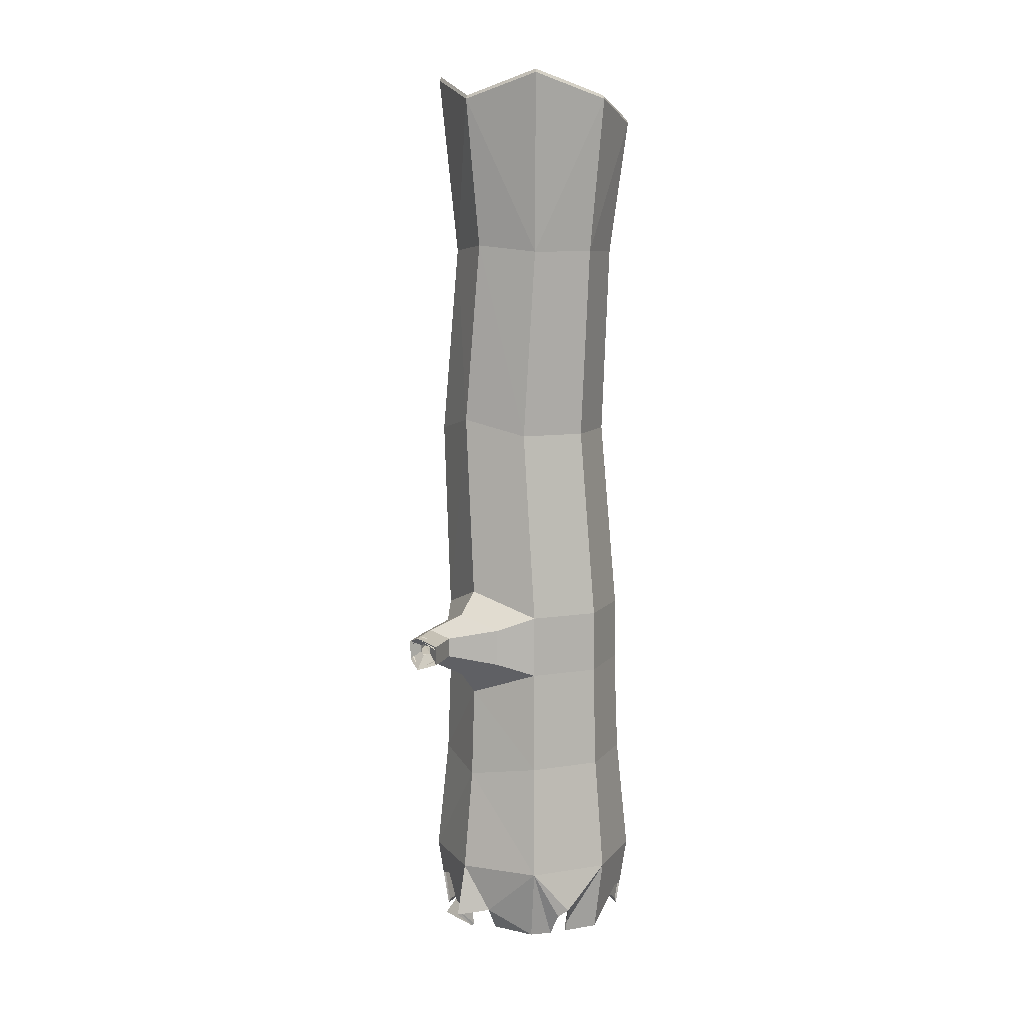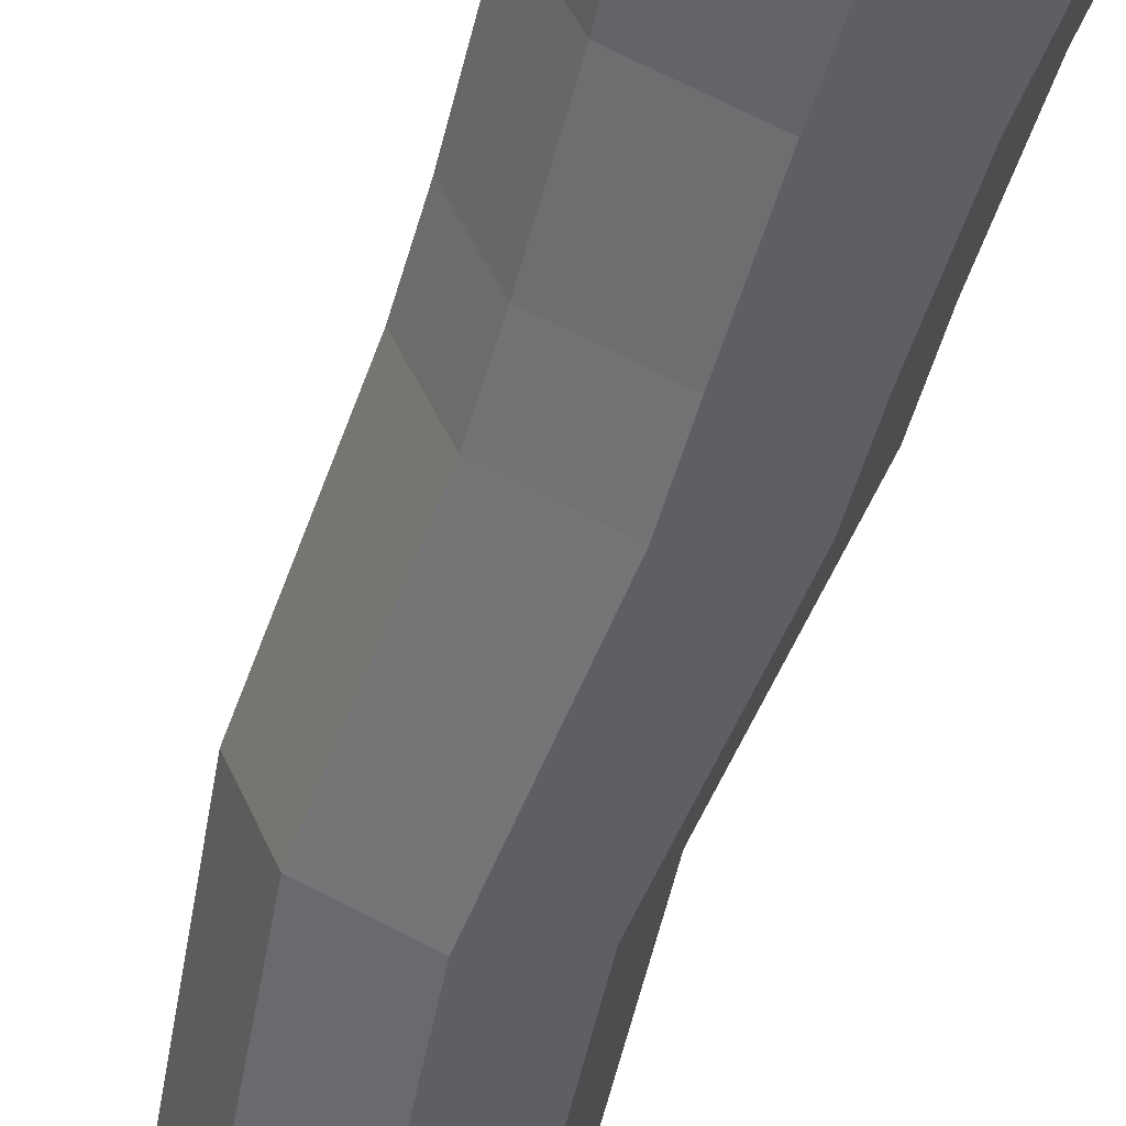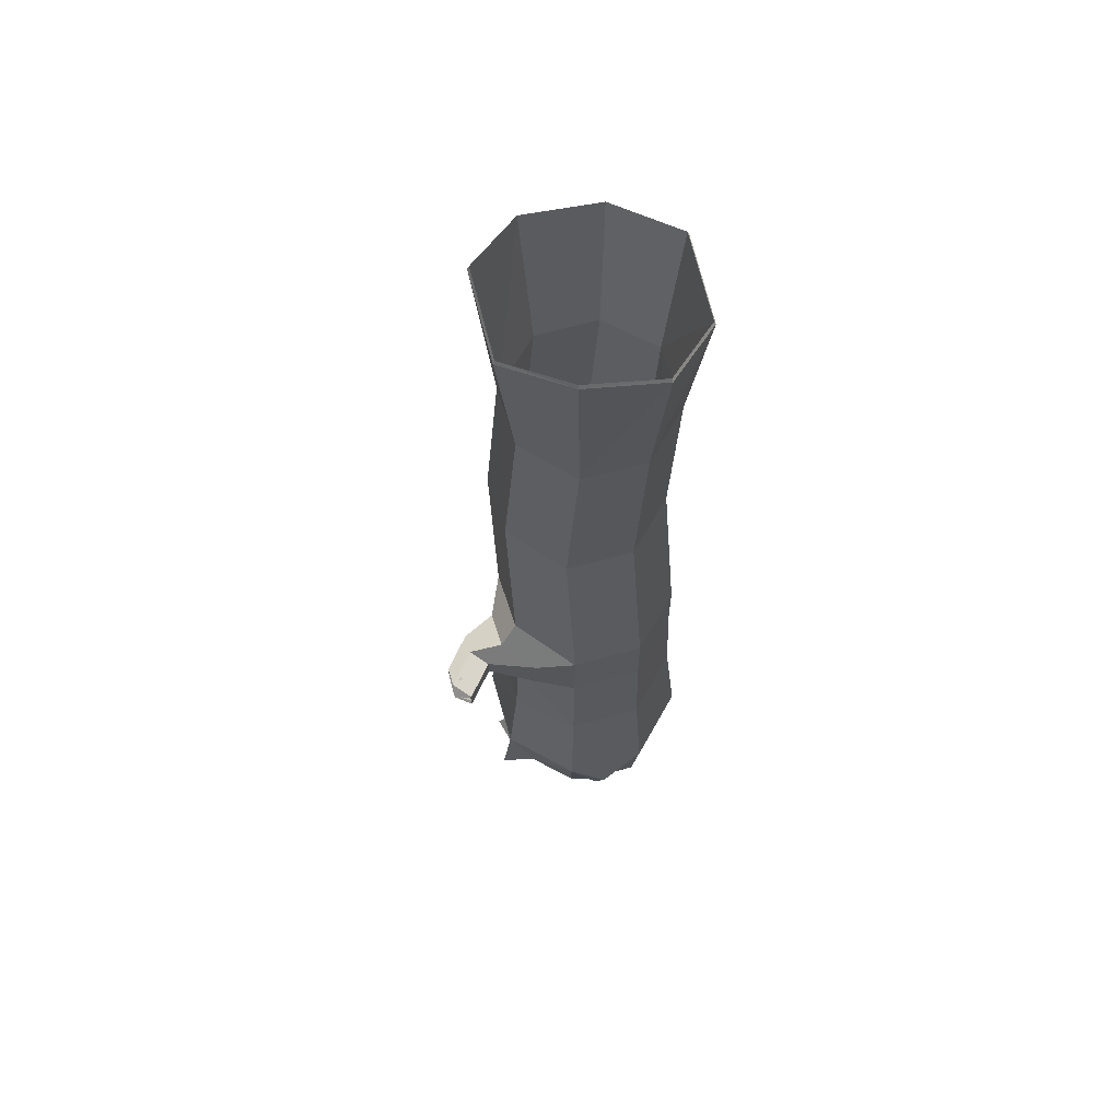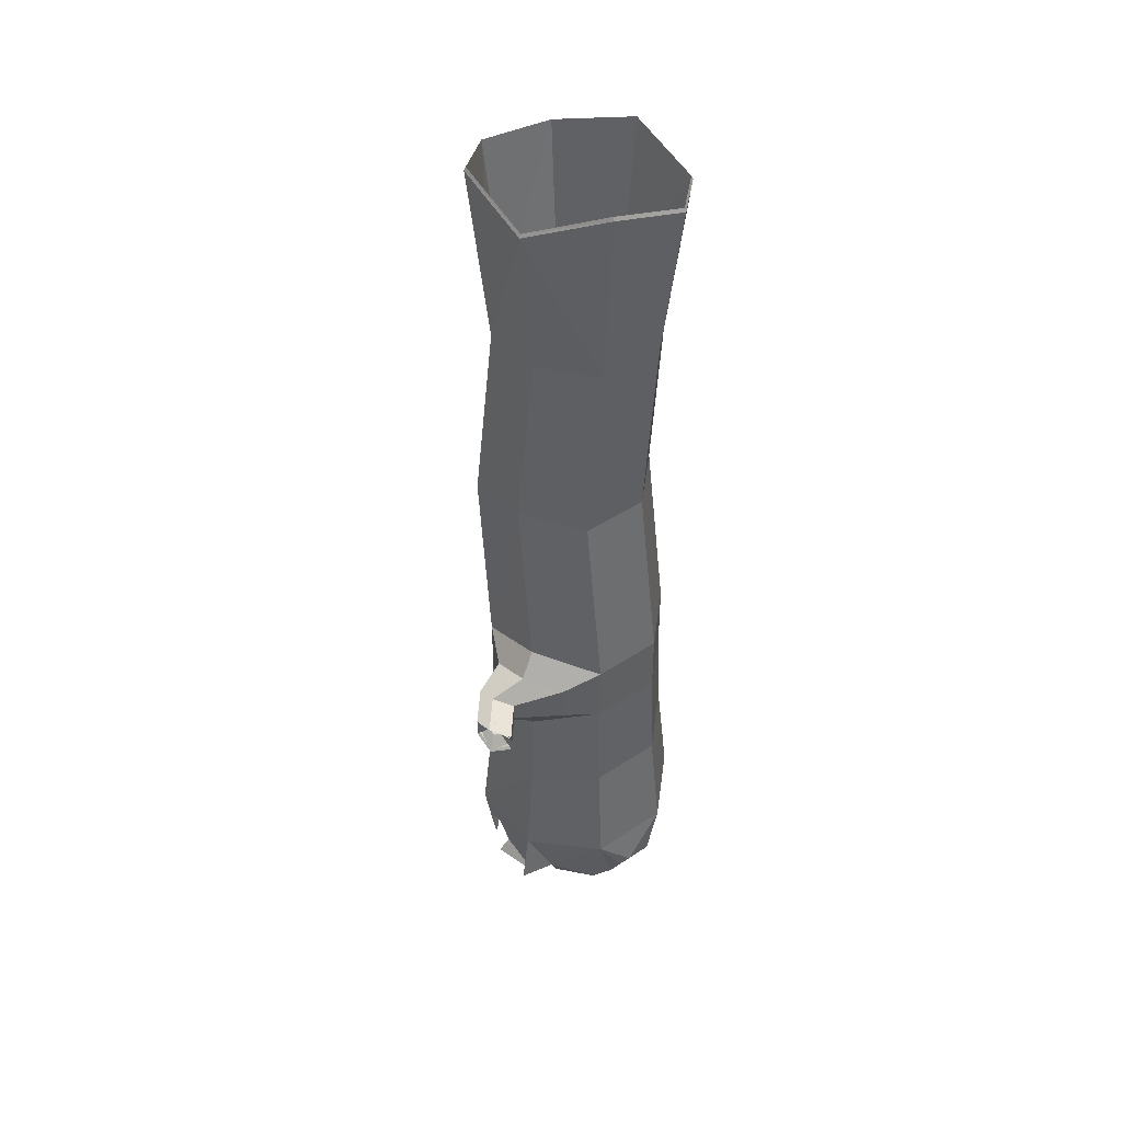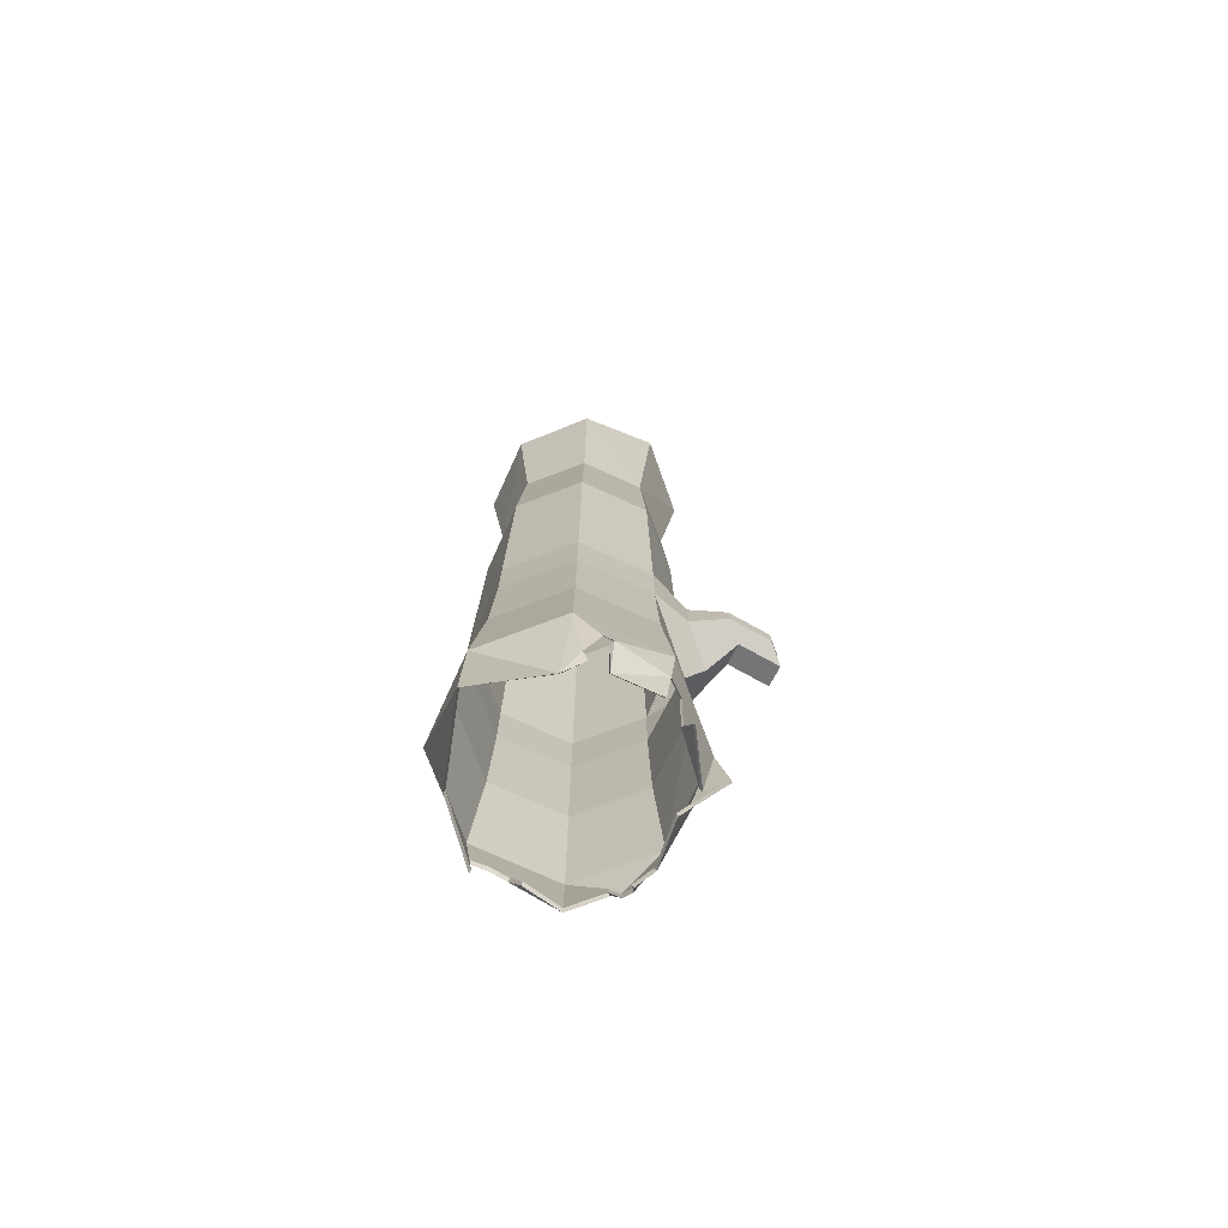
<metadata>
{"format":"obj","ext":"obj","renderer":"f3d","projection":"perspective","resolution":1024,"background":"white","views":[{"elev":9.2,"azim":-135.3,"up":"+Z"},{"elev":-53.3,"azim":164.3,"up":"+Y"},{"elev":64.1,"azim":-128.3,"up":"+Z"},{"elev":46.0,"azim":-149.8,"up":"+Z"},{"elev":-74.5,"azim":88.1,"up":"+Z"}]}
</metadata>
<code>
o trunck_Cylinder.009
v 0 0.7631 -3.105
v 0 0.7164 2.76
v 0.5396 0.5396 -3.105
v 0.5065 0.5065 2.93
v 0.7631 -0 -3.105
v 0.7164 0 2.76
v 0.5396 -0.5396 -3.105
v 0.5065 -0.5065 2.692
v -0 -0.7631 -3.105
v -0 -0.7164 2.76
v -0.5396 -0.5396 -3.105
v -0.5065 -0.5065 2.614
v -0.7631 -0 -3.105
v -0.7164 0 2.76
v -0.5396 0.5396 -3.105
v -0.5065 0.5065 2.934
v 0 0.6532 -0.9311
v 0.4619 0.4619 -1.103
v 0.6532 -0 -1.103
v 0.4619 -0.4619 -1.103
v -0 -0.6532 -1.103
v -0.4619 -0.4619 -1.103
v -0.6532 -0 -1.103
v -0.4619 0.4619 -1.103
v 0.4619 0.4619 -1.549
v 0.6532 -0 -1.549
v 0.4619 -0.4619 -1.549
v -0 -0.6532 -1.549
v -0.4619 -0.4619 -1.549
v -0.6532 -0 -1.549
v -0.4619 0.4619 -1.549
v 0 0.6532 -1.721
v -0 0.7863 -1.56
v -0 0.7863 -1.092
v -0.2733 0.6731 -1.194
v 0.2733 0.6731 -1.194
v 0.2733 0.6731 -1.458
v -0.2733 0.6731 -1.458
v 0.1387 0.98 -1.448
v 0.1387 0.98 -1.204
v -0.003719 0.921 -1.257
v 0.281 0.921 -1.257
v 0.281 0.921 -1.395
v -0.003719 0.921 -1.395
v 0.006449 1.238 -1.448
v 0.006449 1.238 -1.204
v -0.1359 1.179 -1.257
v 0.1488 1.179 -1.257
v 0.1488 1.179 -1.395
v -0.1359 1.179 -1.395
v 0.02212 1.16 -1.348
v 0.02212 1.16 -1.264
v -0.02724 1.139 -1.282
v 0.07148 1.139 -1.282
v 0.07148 1.139 -1.33
v -0.02724 1.139 -1.33
v -0 0.585 1.697
v 0.4136 0.4136 1.653
v 0.585 0 1.653
v 0.4136 -0.4136 1.653
v -0 -0.585 1.653
v -0.4136 -0.4136 1.653
v -0.585 0 1.653
v -0.4136 0.4136 1.653
v 0.4807 0.4807 -2.288
v 0.6798 -0 -2.288
v 0.4807 -0.4807 -2.288
v -0 -0.6798 -2.288
v -0.4807 -0.4807 -2.288
v -0.6798 -0 -2.288
v -0.4807 0.4807 -2.288
v 0 0.6798 -2.373
v -0 0.6827 -3.625
v 0.4828 0.4828 -3.625
v 0.6048 -0.05367 -3.668
v 0.52 -0.551 -3.68
v -0.07126 -0.6236 -3.573
v -0.4828 -0.4828 -3.625
v -0.6827 -0 -3.625
v -0.4373 0.4656 -3.637
v -0 0.8416 -3.488
v -0.141 0.5664 -3.625
v -0.5326 -0.2147 -3.645
v 0.351 0.6315 -3.625
v 0.5109 0.5109 -3.368
v -0.1489 0.646 -3.464
v -0.5371 0.3517 -3.625
v -0.5863 0.2328 -3.625
v 0.3793 0.5743 -3.31
v 0.2987 0.5764 -3.513
v -0.5015 -0.5015 -3.454
v -0.6272 0.3597 -3.465
v -0.6817 0.3052 -3.415
v -0.5991 0.2309 -3.548
v 0.6001 0.1995 -3.625
v -0.5863 -0.2867 -3.481
v -0.552 -0.3892 -3.428
v 0.6954 0.1922 -3.457
v 0.6968 0.2176 -3.379
v 0.7208 0.1603 -3.378
v 0.6764 0.05975 -3.506
v 0.6514 0.08933 -3.589
v 0.5525 0.4377 0.2753
v 0.7338 -0 0.2753
v 0.5525 -0.4377 0.2753
v 0.1147 -0.6191 0.2753
v -0.323 -0.4377 0.2753
v -0.5043 0 0.2753
v -0.323 0.4377 0.2753
v 0.1147 0.6191 0.383
v -0.000306 0.7494 -3.1
v 6e-06 0.704 2.785
v 0.5296 0.5302 -3.105
v 0.4978 0.4977 2.954
v 0.7494 -0.00054 -3.102
v 0.7041 -0.00037 2.785
v 0.5298 -0.5301 -3.099
v 0.4979 -0.4979 2.719
v -0.000274 -0.7494 -3.101
v -0.00013 -0.7042 2.787
v -0.5301 -0.5299 -3.098
v -0.498 -0.498 2.641
v -0.7494 -0.000259 -3.1
v -0.7041 -0.000505 2.786
v -0.5297 0.5301 -3.102
v -0.4978 0.4977 2.958
v 0.000627 0.6436 -0.9725
v 0.4514 0.453 -1.103
v 0.6396 -0 -1.095
v 0.4525 -0.4519 -1.099
v 0.000528 -0.6395 -1.106
v -0.4521 -0.4525 -1.112
v -0.6397 -0 -1.114
v -0.4511 0.4539 -1.116
v 0.4511 0.4533 -1.55
v 0.6395 -0 -1.554
v 0.4522 -0.4522 -1.554
v -0 -0.6395 -1.554
v -0.4522 -0.4522 -1.554
v -0.6395 -0 -1.554
v -0.4511 0.4533 -1.55
v 0 0.6422 -1.686
v 0.000767 0.7832 -1.503
v 0.000767 0.7832 -1.149
v -0.2656 0.6649 -1.227
v 0.2646 0.6684 -1.234
v 0.2646 0.6684 -1.418
v -0.2656 0.6649 -1.425
v 0.1381 0.9793 -1.39
v 0.1381 0.9793 -1.262
v 0.004242 0.9181 -1.303
v 0.2704 0.9184 -1.292
v 0.2704 0.9184 -1.36
v 0.004242 0.9181 -1.349
v 0.007433 1.224 -1.438
v 0.007766 1.224 -1.211
v -0.1268 1.172 -1.287
v 0.1443 1.168 -1.287
v 0.144 1.168 -1.365
v -0.1265 1.172 -1.366
v 0.02204 1.156 -1.404
v 0.02216 1.157 -1.207
v -0.02982 1.131 -1.238
v 0.07505 1.131 -1.239
v 0.07457 1.13 -1.369
v -0.02937 1.13 -1.37
v 0.000566 0.5715 1.709
v 0.4042 0.4037 1.656
v 0.5712 -0.000111 1.654
v 0.4043 -0.4037 1.658
v 0.000529 -0.5716 1.666
v -0.4042 -0.4047 1.672
v -0.5721 -0.000152 1.674
v -0.4041 0.4046 1.671
v 0.4714 0.4714 -2.304
v 0.6667 -0 -2.304
v 0.4714 -0.4714 -2.304
v -0 -0.6667 -2.304
v -0.4714 -0.4714 -2.304
v -0.6667 -0 -2.304
v -0.4714 0.4714 -2.304
v 0 0.6667 -2.391
v -0.006311 0.6713 -3.607
v 0.4716 0.4788 -3.596
v 0.5931 -0.05272 -3.638
v 0.5124 -0.5424 -3.647
v -0.06989 -0.6126 -3.539
v -0.479 -0.4725 -3.59
v -0.6715 -0.000289 -3.592
v -0.4293 0.4573 -3.606
v -0.000675 0.8296 -3.46
v -0.1356 0.5562 -3.594
v -0.5224 -0.2103 -3.611
v 0.3447 0.6201 -3.607
v 0.5009 0.504 -3.341
v -0.1435 0.6359 -3.432
v -0.5262 0.3464 -3.598
v -0.5754 0.2276 -3.598
v 0.373 0.5629 -3.292
v 0.2924 0.565 -3.495
v -0.4952 -0.493 -3.417
v -0.6163 0.3545 -3.438
v -0.6708 0.2999 -3.387
v -0.5882 0.2256 -3.52
v 0.5889 0.1956 -3.596
v -0.5762 -0.2823 -3.446
v -0.5419 -0.3848 -3.394
v 0.6843 0.1883 -3.427
v 0.6857 0.2137 -3.35
v 0.7096 0.1564 -3.349
v 0.6653 0.05584 -3.477
v 0.6403 0.08543 -3.559
v 0.5423 0.4286 0.2701
v 0.7201 -0 0.2703
v 0.5423 -0.4286 0.27
v 0.1136 -0.6055 0.2694
v -0.314 -0.4275 0.2692
v -0.4907 0 0.2694
v -0.3139 0.4276 0.2689
v 0.1136 0.6055 0.3768
f 2 58 57
f 58 6 59
f 59 8 60
f 8 61 60
f 61 12 62
f 12 63 62
f 64 2 57
f 14 64 63
f 70 15 13
f 23 31 30
f 24 38 31
f 22 30 29
f 21 29 28
f 20 28 27
f 19 27 26
f 18 26 25
f 32 38 33
f 32 65 72
f 25 66 65
f 26 67 66
f 27 68 67
f 28 69 68
f 29 70 69
f 71 32 72
f 30 71 70
f 34 42 40
f 33 44 39
f 17 36 34
f 32 37 25
f 25 36 18
f 17 35 24
f 40 48 46
f 44 45 39
f 37 42 36
f 35 44 38
f 33 43 37
f 34 41 35
f 43 48 42
f 41 50 44
f 39 49 43
f 41 46 47
f 48 55 54
f 47 56 50
f 45 55 49
f 46 53 47
f 45 56 51
f 46 54 52
f 108 64 109
f 109 57 110
f 62 108 107
f 61 107 106
f 60 106 105
f 59 105 104
f 103 59 104
f 110 58 103
f 15 72 1
f 69 13 11
f 68 11 9
f 67 9 7
f 66 7 5
f 65 5 3
f 72 3 1
f 9 76 7
f 7 75 5
f 5 100 99
f 91 78 77
f 86 82 80
f 73 1 90
f 13 15 93
f 79 83 96
f 110 18 17
f 103 19 18
f 19 105 20
f 20 106 21
f 21 107 22
f 22 108 23
f 109 17 24
f 108 24 23
f 168 112 167
f 116 168 169
f 118 169 170
f 171 118 170
f 122 171 172
f 173 122 172
f 112 174 167
f 174 124 173
f 181 123 125
f 141 133 140
f 148 134 141
f 133 139 140
f 132 138 139
f 131 137 138
f 130 136 137
f 136 128 135
f 148 142 143
f 175 142 182
f 136 175 176
f 137 176 177
f 138 177 178
f 139 178 179
f 140 179 180
f 142 181 182
f 181 140 180
f 152 144 150
f 154 143 149
f 146 127 144
f 147 142 135
f 146 135 128
f 145 127 134
f 158 150 156
f 155 154 149
f 153 146 152
f 151 148 154
f 153 143 147
f 151 144 145
f 158 153 152
f 157 154 160
f 159 149 153
f 156 151 157
f 165 158 164
f 166 157 160
f 161 159 165
f 163 156 157
f 166 155 161
f 164 156 162
f 174 218 219
f 167 219 220
f 218 172 217
f 217 171 216
f 216 170 215
f 215 169 214
f 169 213 214
f 168 220 213
f 182 125 111
f 123 179 121
f 179 119 121
f 178 117 119
f 177 115 117
f 115 175 113
f 113 182 111
f 186 119 117
f 185 117 115
f 209 210 115
f 201 121 187
f 196 111 125
f 113 111 199
f 203 125 123
f 123 121 206
f 128 220 127
f 129 213 128
f 215 129 130
f 216 130 131
f 217 131 132
f 218 132 133
f 127 219 134
f 134 218 133
f 4 112 114
f 4 116 6
f 8 116 118
f 10 118 120
f 10 122 12
f 14 122 124
f 16 124 126
f 16 112 2
f 53 162 163
f 54 162 52
f 54 165 164
f 53 166 56
f 55 161 165
f 56 161 51
f 75 186 185
f 77 186 76
f 78 187 77
f 83 189 193
f 80 197 87
f 73 191 81
f 82 190 80
f 91 188 78
f 73 194 183
f 74 195 85
f 86 191 196
f 82 196 192
f 88 189 79
f 89 195 199
f 90 199 200
f 90 194 84
f 87 202 92
f 92 203 93
f 94 203 204
f 88 204 198
f 74 205 184
f 83 206 96
f 97 206 207
f 97 201 91
f 95 208 205
f 99 208 98
f 99 210 209
f 101 210 100
f 102 211 101
f 75 212 102
f 2 4 58
f 58 4 6
f 59 6 8
f 8 10 61
f 61 10 12
f 12 14 63
f 64 16 2
f 14 16 64
f 70 71 15
f 23 24 31
f 24 35 38
f 22 23 30
f 21 22 29
f 20 21 28
f 19 20 27
f 18 19 26
f 32 31 38
f 32 25 65
f 25 26 66
f 26 27 67
f 27 28 68
f 28 29 69
f 29 30 70
f 71 31 32
f 30 31 71
f 34 36 42
f 33 38 44
f 17 18 36
f 32 33 37
f 25 37 36
f 17 34 35
f 40 42 48
f 44 50 45
f 37 43 42
f 35 41 44
f 33 39 43
f 34 40 41
f 43 49 48
f 41 47 50
f 39 45 49
f 41 40 46
f 48 49 55
f 47 53 56
f 45 51 55
f 46 52 53
f 45 50 56
f 46 48 54
f 108 63 64
f 109 64 57
f 62 63 108
f 61 62 107
f 60 61 106
f 59 60 105
f 103 58 59
f 110 57 58
f 15 71 72
f 69 70 13
f 68 69 11
f 67 68 9
f 66 67 7
f 65 66 5
f 72 65 3
f 9 77 76
f 7 76 75
f 85 3 99
f 3 5 99
f 75 102 101
f 5 75 101
f 95 74 85
f 99 98 95
f 5 101 100
f 99 95 85
f 77 9 11
f 11 91 77
f 80 15 86
f 15 1 86
f 1 81 86
f 81 1 73
f 1 3 89
f 3 85 89
f 90 84 73
f 1 89 90
f 15 80 87
f 15 87 92
f 88 79 94
f 79 13 94
f 15 92 93
f 93 94 13
f 91 11 97
f 11 13 96
f 97 11 96
f 13 79 96
f 110 103 18
f 103 104 19
f 19 104 105
f 20 105 106
f 21 106 107
f 22 107 108
f 109 110 17
f 108 109 24
f 168 114 112
f 116 114 168
f 118 116 169
f 171 120 118
f 122 120 171
f 173 124 122
f 112 126 174
f 174 126 124
f 181 180 123
f 141 134 133
f 148 145 134
f 133 132 139
f 132 131 138
f 131 130 137
f 130 129 136
f 136 129 128
f 148 141 142
f 175 135 142
f 136 135 175
f 137 136 176
f 138 137 177
f 139 138 178
f 140 139 179
f 142 141 181
f 181 141 140
f 152 146 144
f 154 148 143
f 146 128 127
f 147 143 142
f 146 147 135
f 145 144 127
f 158 152 150
f 155 160 154
f 153 147 146
f 151 145 148
f 153 149 143
f 151 150 144
f 158 159 153
f 157 151 154
f 159 155 149
f 156 150 151
f 165 159 158
f 166 163 157
f 161 155 159
f 163 162 156
f 166 160 155
f 164 158 156
f 174 173 218
f 167 174 219
f 218 173 172
f 217 172 171
f 216 171 170
f 215 170 169
f 169 168 213
f 168 167 220
f 182 181 125
f 123 180 179
f 179 178 119
f 178 177 117
f 177 176 115
f 115 176 175
f 113 175 182
f 186 187 119
f 185 186 117
f 195 184 205
f 205 208 209
f 195 205 209
f 115 113 209
f 113 195 209
f 211 212 185
f 211 185 115
f 210 211 115
f 119 187 121
f 187 188 201
f 125 190 196
f 190 192 196
f 196 191 111
f 111 191 183
f 183 194 200
f 199 195 113
f 183 200 111
f 200 199 111
f 123 189 204
f 189 198 204
f 197 190 125
f 202 197 125
f 123 204 203
f 203 202 125
f 121 201 207
f 206 193 189
f 121 207 206
f 189 123 206
f 128 213 220
f 129 214 213
f 215 214 129
f 216 215 130
f 217 216 131
f 218 217 132
f 127 220 219
f 134 219 218
f 4 2 112
f 4 114 116
f 8 6 116
f 10 8 118
f 10 120 122
f 14 12 122
f 16 14 124
f 16 126 112
f 53 52 162
f 54 164 162
f 54 55 165
f 53 163 166
f 55 51 161
f 56 166 161
f 75 76 186
f 77 187 186
f 78 188 187
f 83 79 189
f 80 190 197
f 73 183 191
f 82 192 190
f 91 201 188
f 73 84 194
f 74 184 195
f 86 81 191
f 82 86 196
f 88 198 189
f 89 85 195
f 90 89 199
f 90 200 194
f 87 197 202
f 92 202 203
f 94 93 203
f 88 94 204
f 74 95 205
f 83 193 206
f 97 96 206
f 97 207 201
f 95 98 208
f 99 209 208
f 99 100 210
f 101 211 210
f 102 212 211
f 75 185 212

</code>
